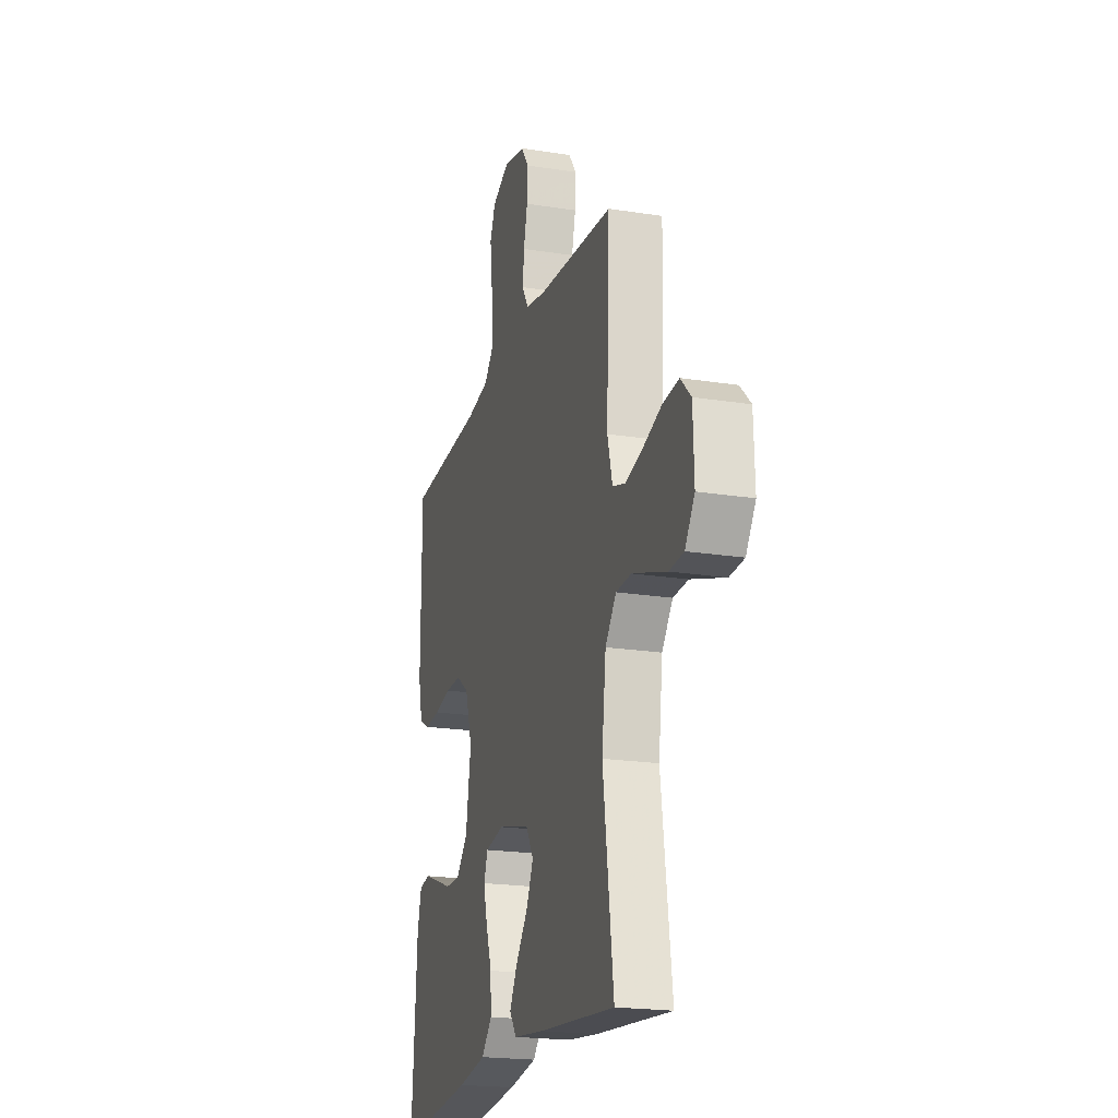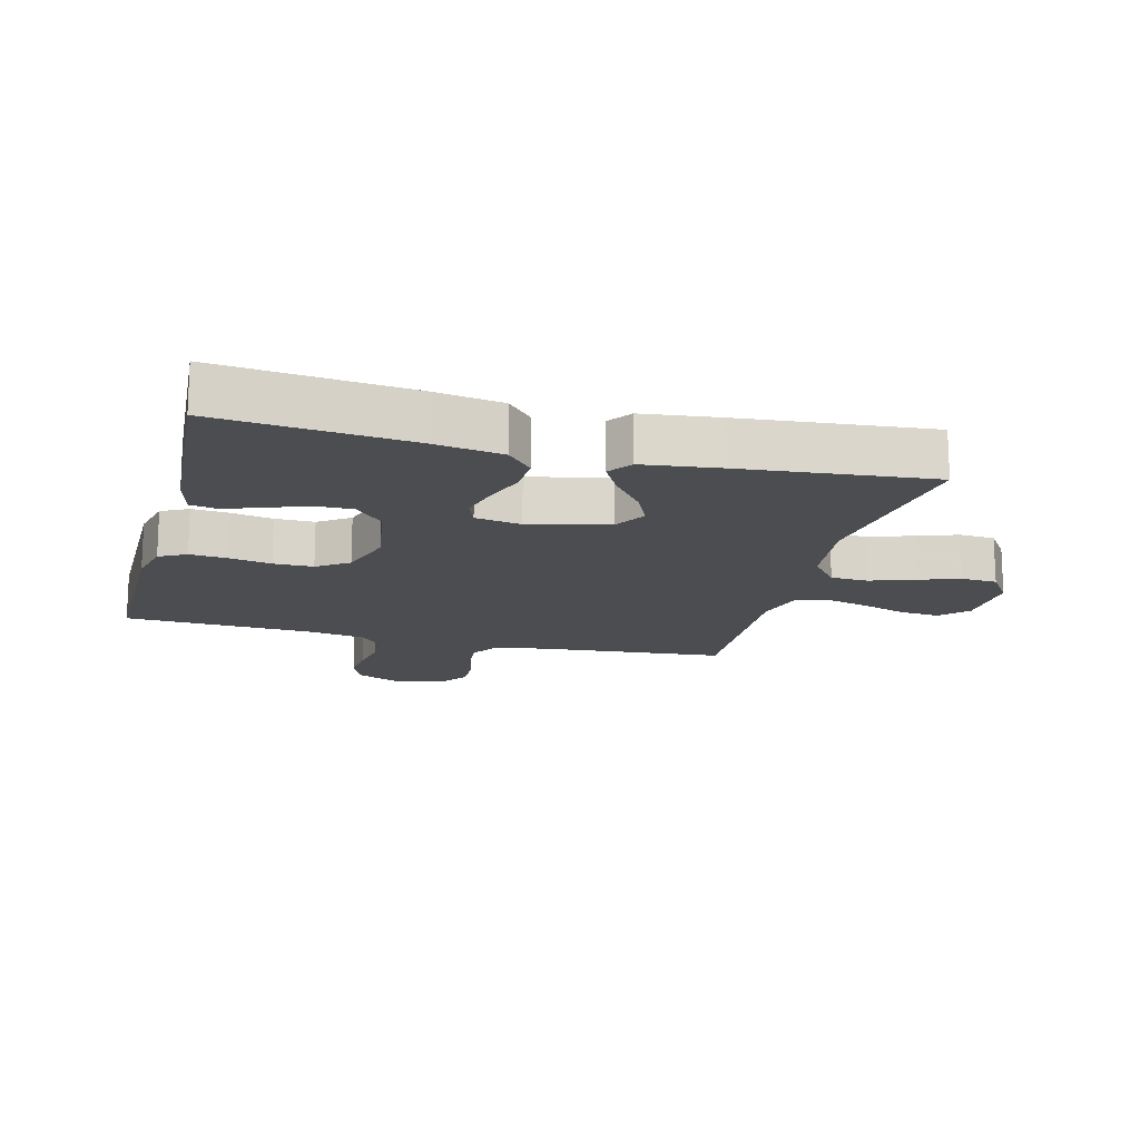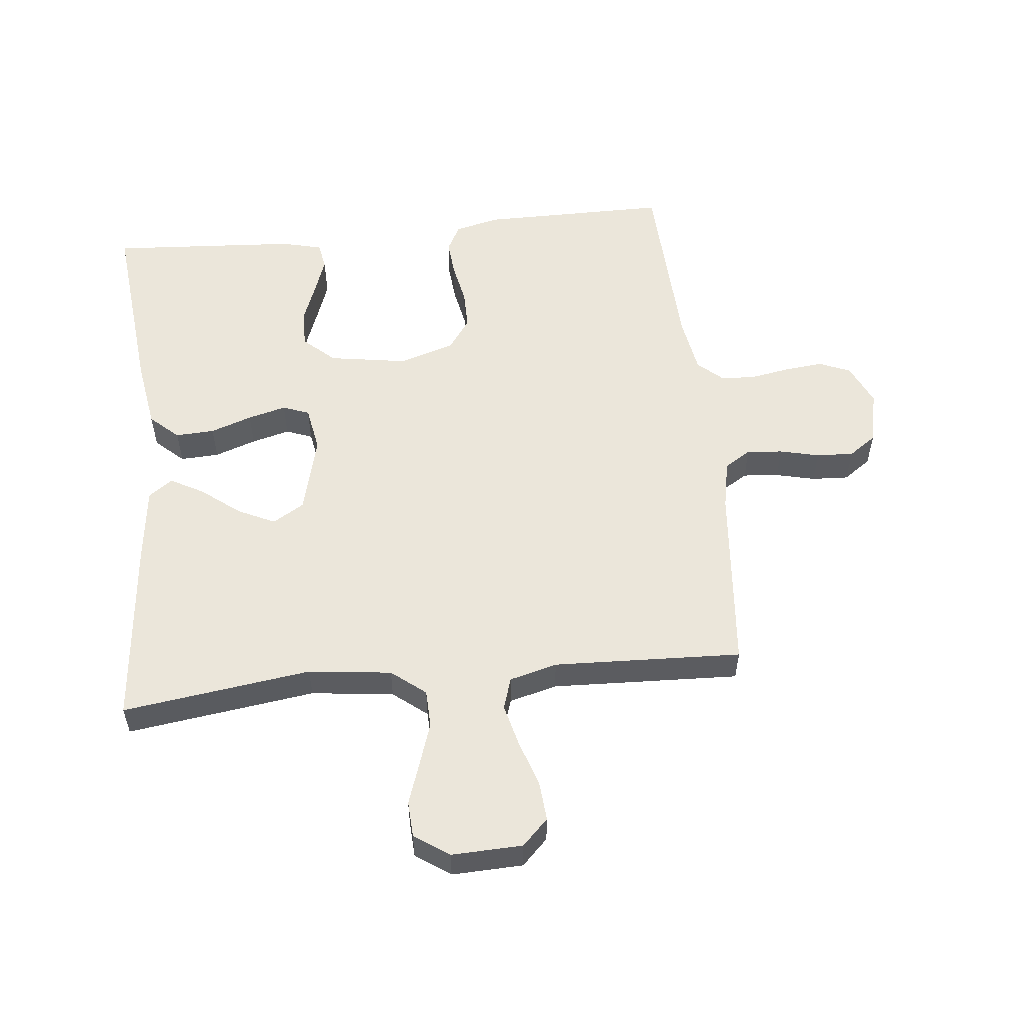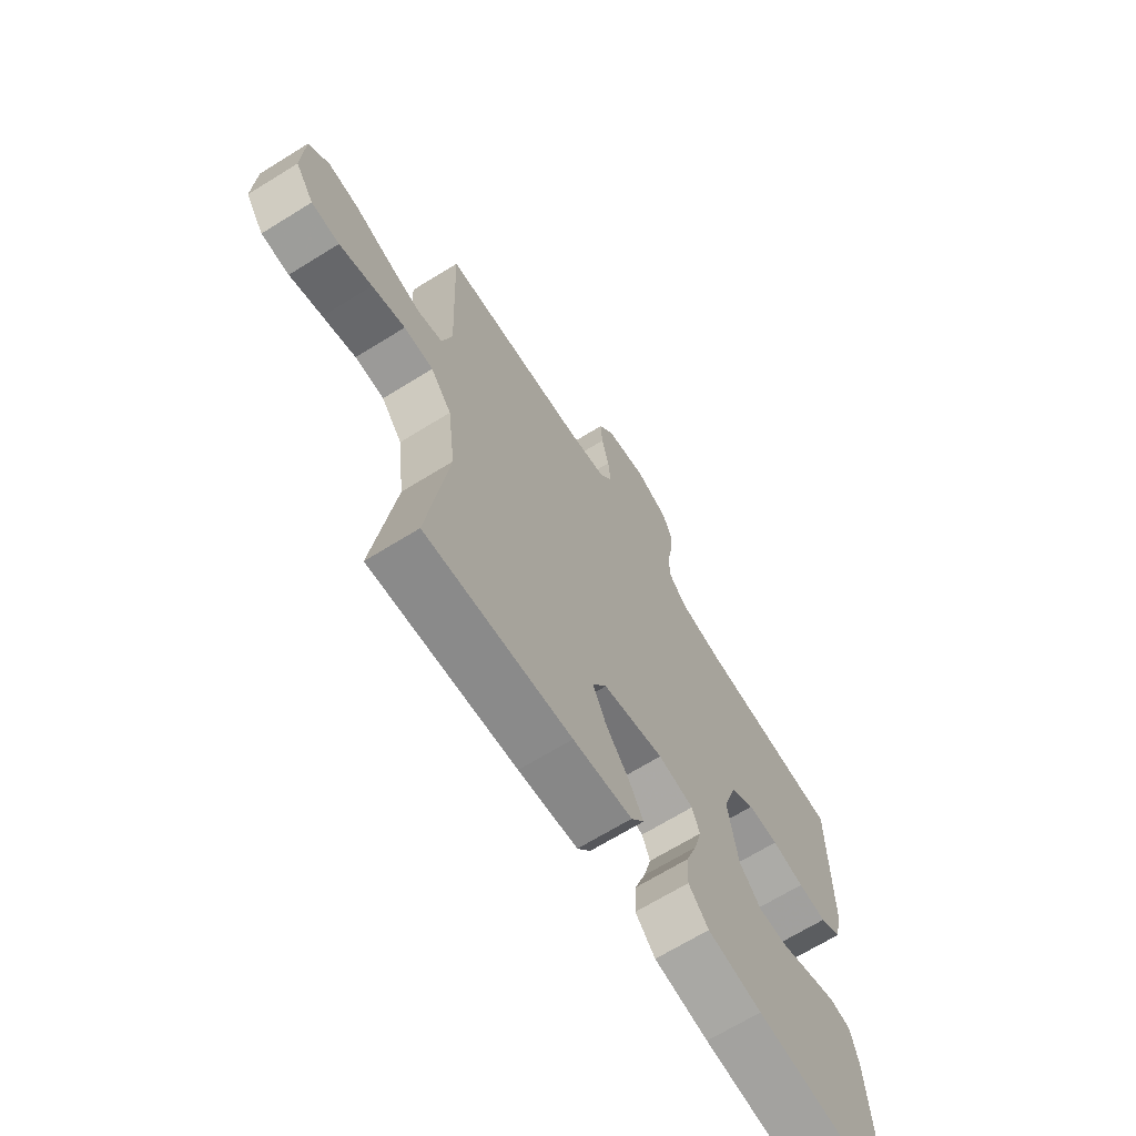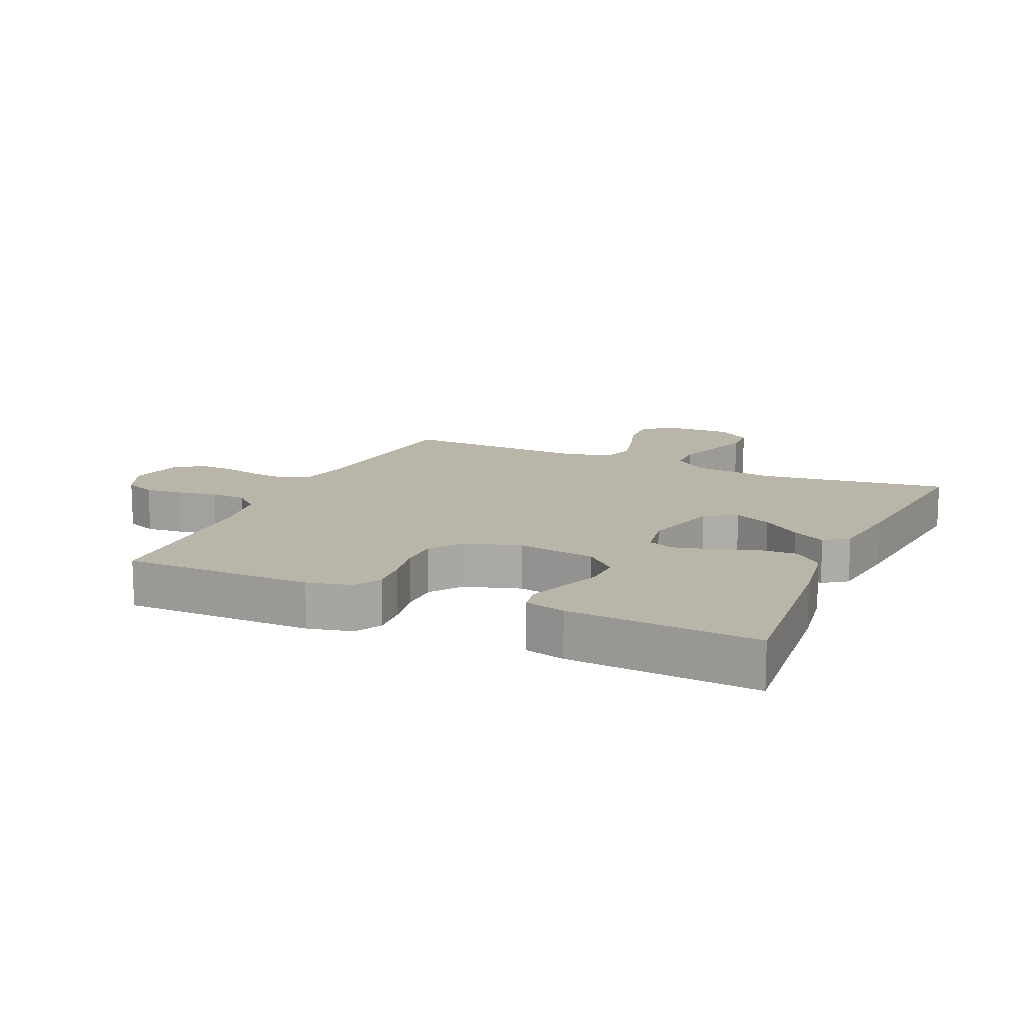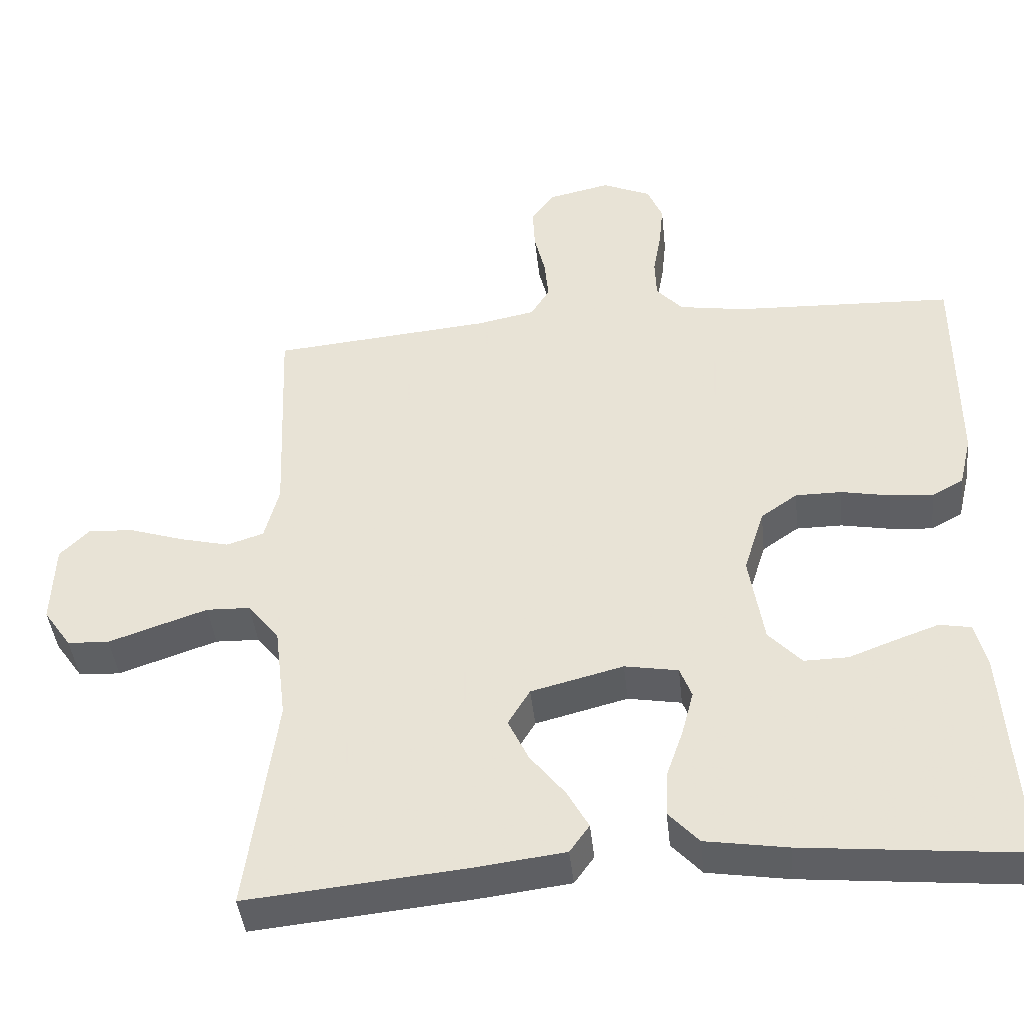
<metadata>
{"format":"obj","ext":"obj","renderer":"f3d","projection":"perspective","resolution":1024,"background":"white","views":[{"elev":-20.7,"azim":-106.0,"up":"+Z"},{"elev":-16.0,"azim":165.4,"up":"+Y"},{"elev":54.9,"azim":-96.0,"up":"+Y"},{"elev":-68.0,"azim":-58.2,"up":"+Z"},{"elev":13.6,"azim":114.2,"up":"+Y"},{"elev":-42.5,"azim":6.1,"up":"+Z"}]}
</metadata>
<code>
v -0.5 0.07 0.5
v -0.2 0.07 0.527
v -0.12 0.07 0.543
v -0.094 0.07 0.585
v -0.099 0.07 0.642
v -0.114 0.07 0.705
v -0.117 0.07 0.764
v -0.086 0.07 0.808
v 0 0.07 0.827
v 0.067 0.07 0.797
v 0.088 0.07 0.747
v 0.082 0.07 0.687
v 0.071 0.07 0.624
v 0.073 0.07 0.568
v 0.109 0.07 0.528
v 0.2 0.07 0.513
v 0.5 0.07 0.5
v 0.5 0.07 0.2
v 0.483 0.07 0.129
v 0.44 0.07 0.106
v 0.381 0.07 0.111
v 0.314 0.07 0.124
v 0.251 0.07 0.124
v 0.201 0.07 0.089
v 0.173 0.07 0
v 0.193 0.07 -0.125
v 0.238 0.07 -0.174
v 0.298 0.07 -0.173
v 0.362 0.07 -0.149
v 0.421 0.07 -0.128
v 0.464 0.07 -0.136
v 0.48 0.07 -0.2
v 0.5 0.07 -0.5
v 0.2 0.07 -0.47
v 0.088 0.07 -0.452
v 0.047 0.07 -0.407
v 0.05 0.07 -0.345
v 0.073 0.07 -0.279
v 0.089 0.07 -0.218
v 0.073 0.07 -0.176
v 0 0.07 -0.163
v -0.126 0.07 -0.195
v -0.156 0.07 -0.245
v -0.128 0.07 -0.304
v -0.08 0.07 -0.365
v -0.051 0.07 -0.418
v -0.078 0.07 -0.456
v -0.2 0.07 -0.471
v -0.5 0.07 -0.5
v -0.459 0.07 -0.2
v -0.475 0.07 -0.068
v -0.518 0.07 -0.014
v -0.578 0.07 -0.012
v -0.646 0.07 -0.035
v -0.713 0.07 -0.058
v -0.77 0.07 -0.055
v -0.808 0.07 0
v -0.804 0.07 0.113
v -0.763 0.07 0.154
v -0.7 0.07 0.149
v -0.627 0.07 0.125
v -0.559 0.07 0.108
v -0.508 0.07 0.124
v -0.488 0.07 0.2
v -0.5 0 0.5
v -0.2 0 0.527
v -0.12 0 0.543
v -0.094 0 0.585
v -0.099 0 0.642
v -0.114 0 0.705
v -0.117 0 0.764
v -0.086 0 0.808
v 0 0 0.827
v 0.067 0 0.797
v 0.088 0 0.747
v 0.082 0 0.687
v 0.071 0 0.624
v 0.073 0 0.568
v 0.109 0 0.528
v 0.2 0 0.513
v 0.5 0 0.5
v 0.5 0 0.2
v 0.483 0 0.129
v 0.44 0 0.106
v 0.381 0 0.111
v 0.314 0 0.124
v 0.251 0 0.124
v 0.201 0 0.089
v 0.173 0 0
v 0.193 0 -0.125
v 0.238 0 -0.174
v 0.298 0 -0.173
v 0.362 0 -0.149
v 0.421 0 -0.128
v 0.464 0 -0.136
v 0.48 0 -0.2
v 0.5 0 -0.5
v 0.2 0 -0.47
v 0.088 0 -0.452
v 0.047 0 -0.407
v 0.05 0 -0.345
v 0.073 0 -0.279
v 0.089 0 -0.218
v 0.073 0 -0.176
v 0 0 -0.163
v -0.126 0 -0.195
v -0.156 0 -0.245
v -0.128 0 -0.304
v -0.08 0 -0.365
v -0.051 0 -0.418
v -0.078 0 -0.456
v -0.2 0 -0.471
v -0.5 0 -0.5
v -0.459 0 -0.2
v -0.475 0 -0.068
v -0.518 0 -0.014
v -0.578 0 -0.012
v -0.646 0 -0.035
v -0.713 0 -0.058
v -0.77 0 -0.055
v -0.808 0 0
v -0.804 0 0.113
v -0.763 0 0.154
v -0.7 0 0.149
v -0.627 0 0.125
v -0.559 0 0.108
v -0.508 0 0.124
v -0.488 0 0.2
f 58 59 60 61
f 58 61 62
f 57 58 62
f 54 55 56 57
f 53 54 57 62
f 52 53 62 63
f 47 48 49 50
f 47 50 51
f 44 45 46 47
f 43 44 47 51
f 42 43 51 52
f 35 36 37 38
f 35 38 39
f 34 35 39
f 33 34 39 40
f 28 29 30 31
f 28 31 32 33
f 19 20 21 22
f 19 22 23
f 16 17 18 19
f 15 16 19 23
f 14 15 23 24
f 10 11 12 13
f 8 9 10 13
f 8 13 14
f 5 6 7 8
f 4 5 8 14
f 3 4 14 24
f 64 1 2
f 41 42 52 63
f 40 41 63 64
f 27 28 33
f 26 27 33 40
f 25 26 40 64
f 24 25 64
f 2 3 24 64
f 125 124 123 122
f 126 125 122
f 126 122 121
f 121 120 119 118
f 126 121 118 117
f 127 126 117 116
f 114 113 112 111
f 115 114 111
f 111 110 109 108
f 115 111 108 107
f 116 115 107 106
f 102 101 100 99
f 103 102 99
f 103 99 98
f 104 103 98 97
f 95 94 93 92
f 97 96 95 92
f 86 85 84 83
f 87 86 83
f 83 82 81 80
f 87 83 80 79
f 88 87 79 78
f 77 76 75 74
f 77 74 73 72
f 78 77 72
f 72 71 70 69
f 78 72 69 68
f 88 78 68 67
f 66 65 128
f 127 116 106 105
f 128 127 105 104
f 97 92 91
f 104 97 91 90
f 128 104 90 89
f 128 89 88
f 128 88 67 66
f 1 65 66 2
f 2 66 67 3
f 3 67 68 4
f 4 68 69 5
f 5 69 70 6
f 6 70 71 7
f 7 71 72 8
f 8 72 73 9
f 9 73 74 10
f 10 74 75 11
f 11 75 76 12
f 12 76 77 13
f 13 77 78 14
f 14 78 79 15
f 15 79 80 16
f 16 80 81 17
f 17 81 82 18
f 18 82 83 19
f 19 83 84 20
f 20 84 85 21
f 21 85 86 22
f 22 86 87 23
f 23 87 88 24
f 24 88 89 25
f 25 89 90 26
f 26 90 91 27
f 27 91 92 28
f 28 92 93 29
f 29 93 94 30
f 30 94 95 31
f 31 95 96 32
f 32 96 97 33
f 33 97 98 34
f 34 98 99 35
f 35 99 100 36
f 36 100 101 37
f 37 101 102 38
f 38 102 103 39
f 39 103 104 40
f 40 104 105 41
f 41 105 106 42
f 42 106 107 43
f 43 107 108 44
f 44 108 109 45
f 45 109 110 46
f 46 110 111 47
f 47 111 112 48
f 48 112 113 49
f 49 113 114 50
f 50 114 115 51
f 51 115 116 52
f 52 116 117 53
f 53 117 118 54
f 54 118 119 55
f 55 119 120 56
f 56 120 121 57
f 57 121 122 58
f 58 122 123 59
f 59 123 124 60
f 60 124 125 61
f 61 125 126 62
f 62 126 127 63
f 63 127 128 64
f 64 128 65 1

</code>
